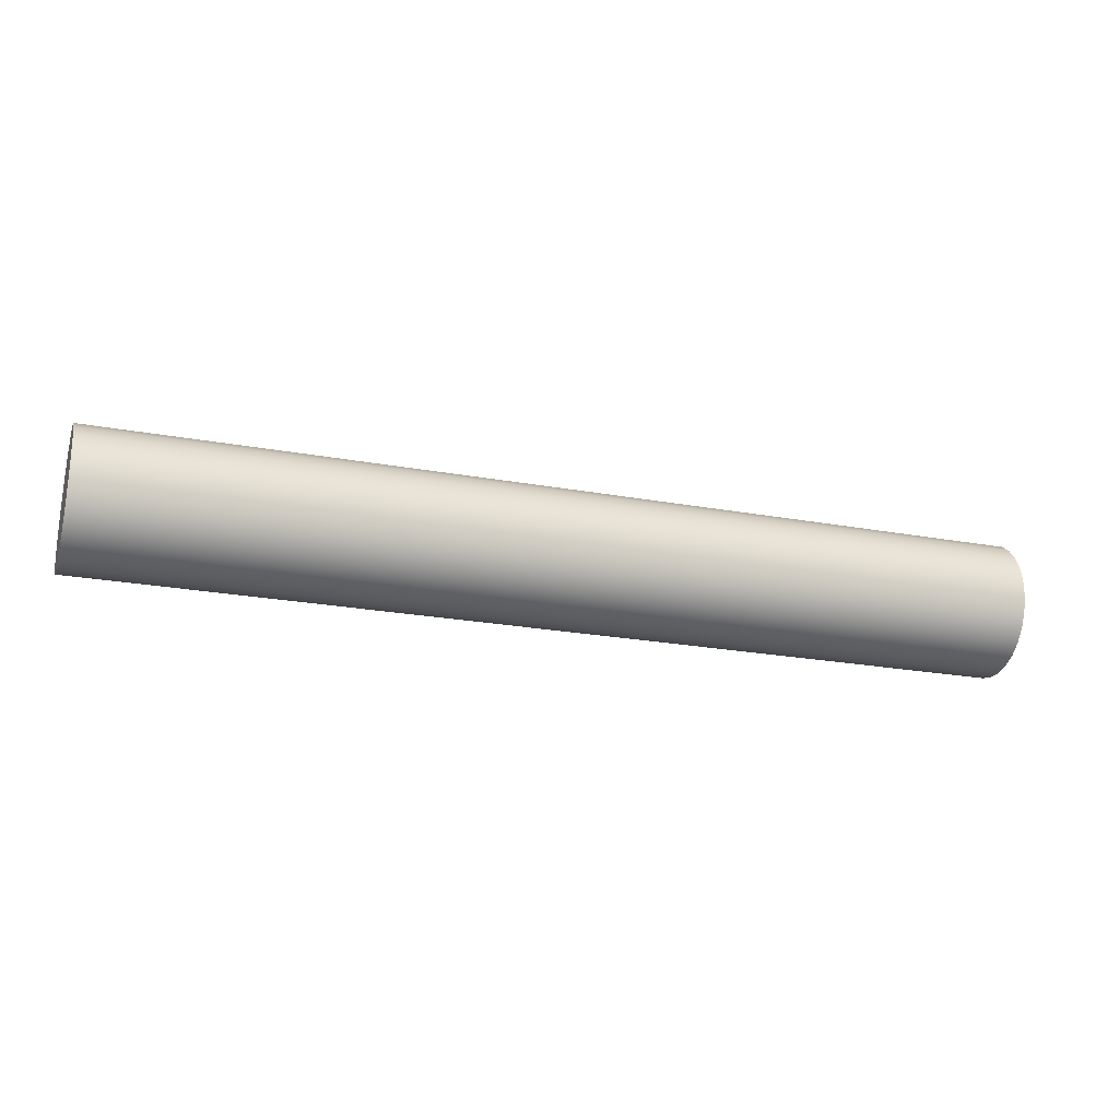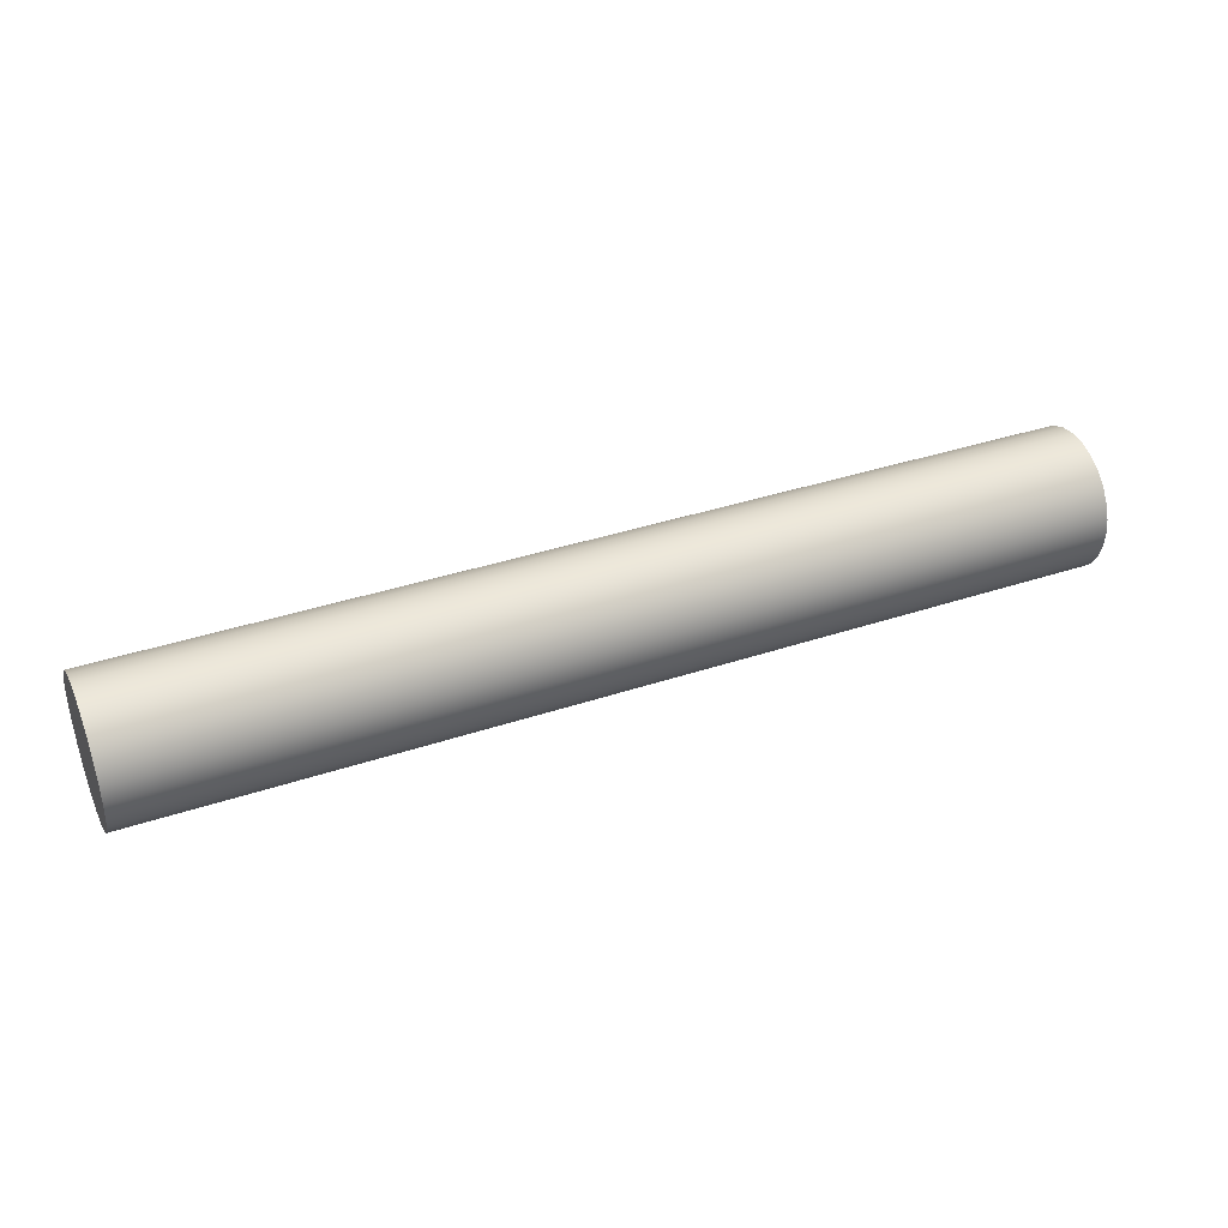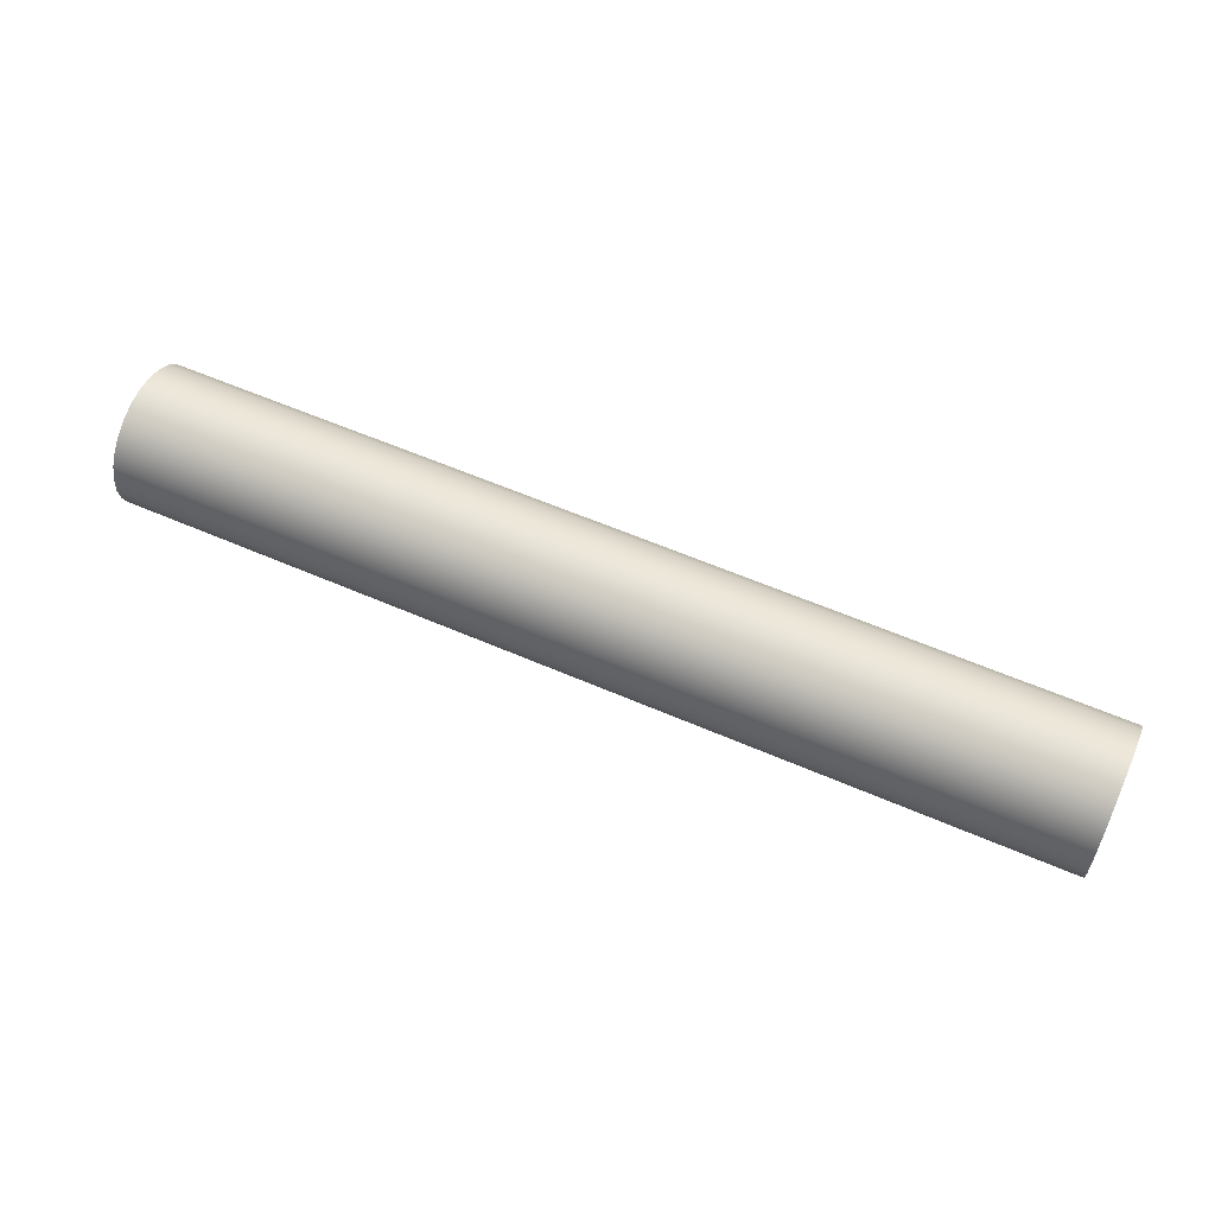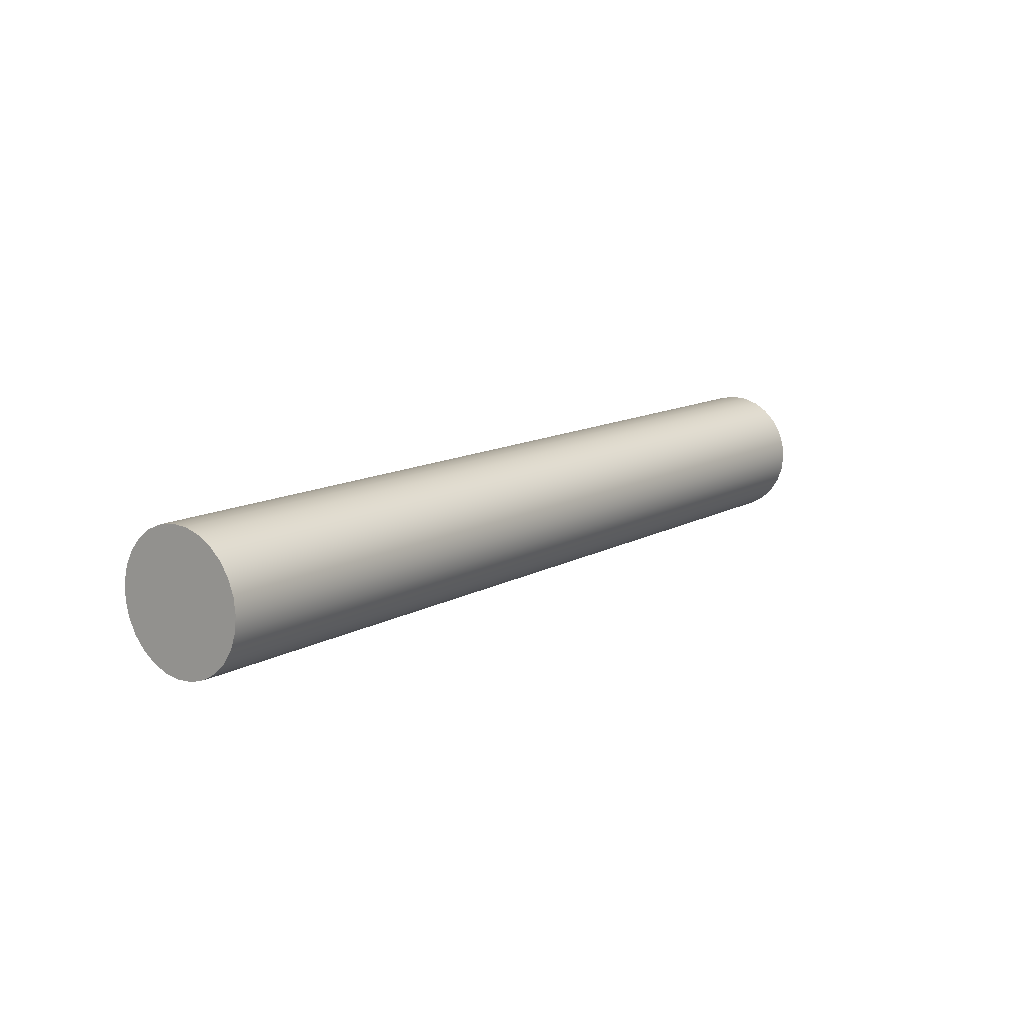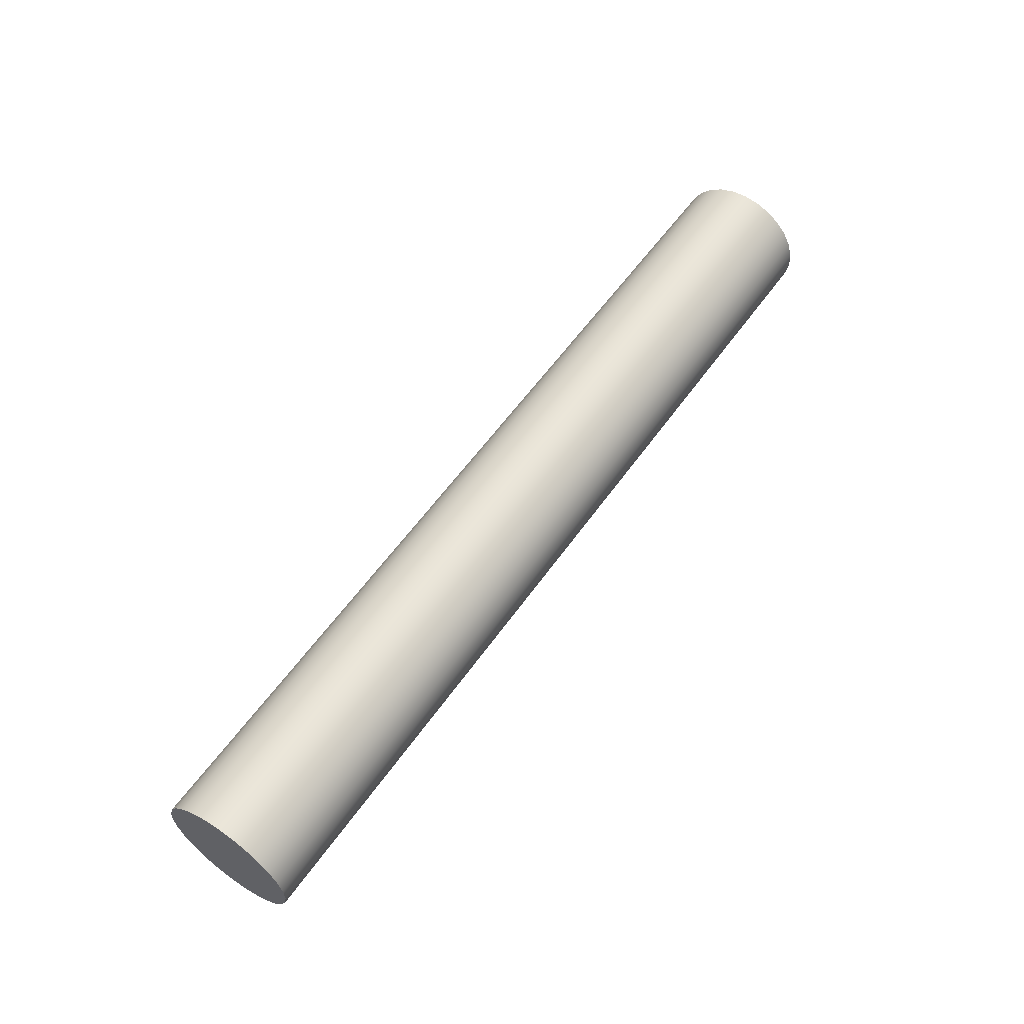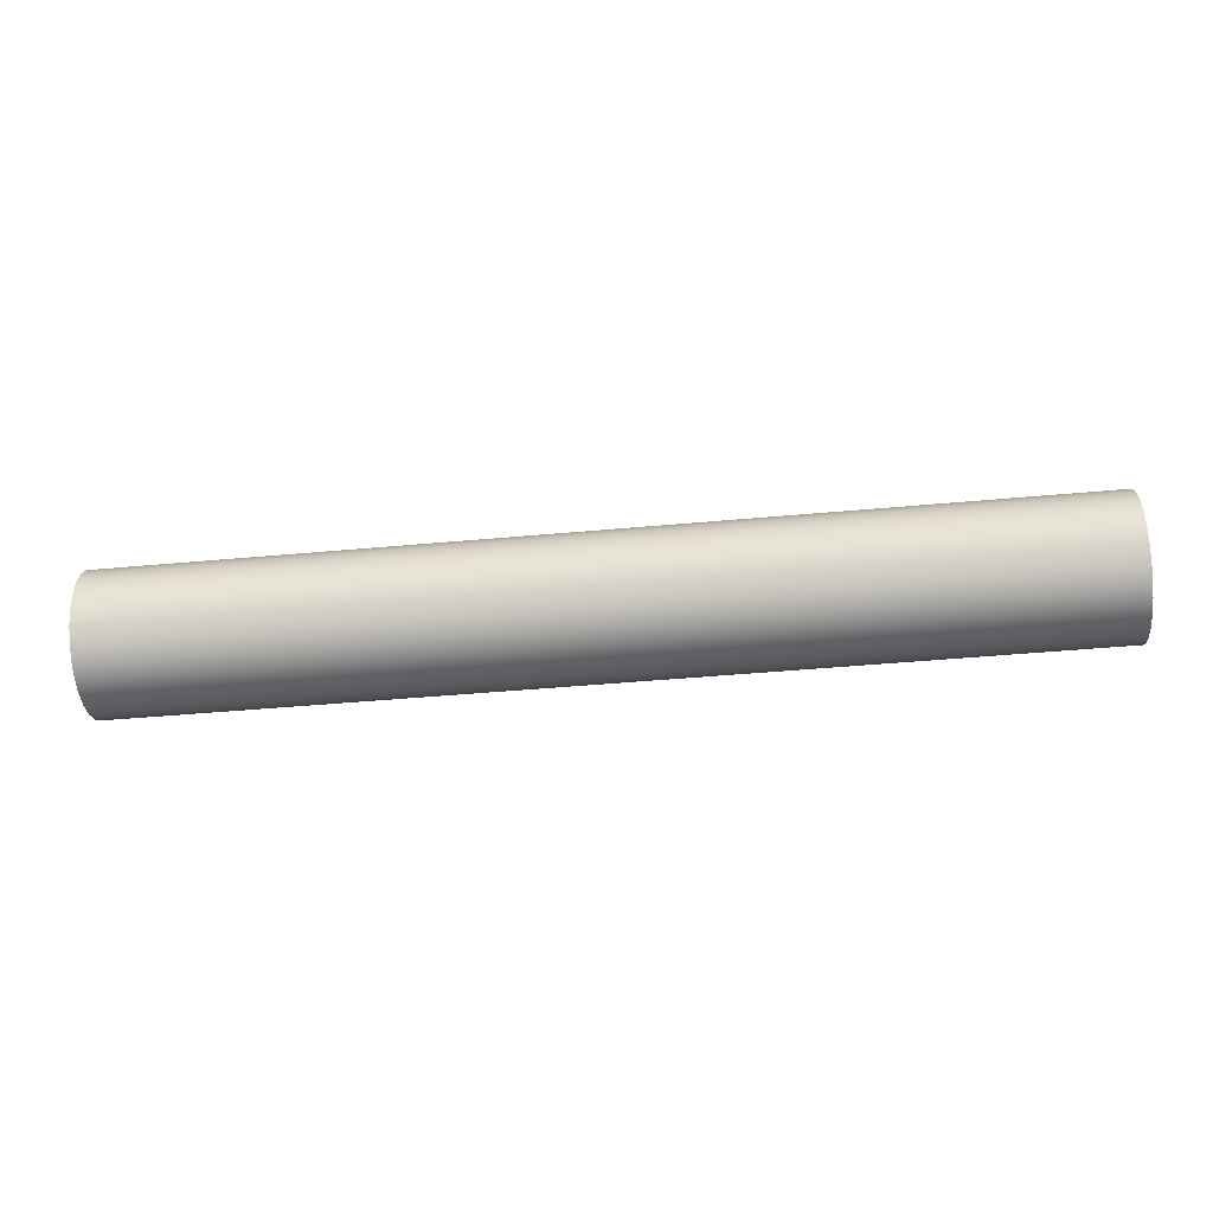
<metadata>
{"format":"obj","ext":"obj","renderer":"f3d","projection":"perspective","resolution":1024,"background":"white","views":[{"elev":-22.9,"azim":162.5,"up":"+Y"},{"elev":37.4,"azim":-23.2,"up":"+Y"},{"elev":58.2,"azim":-155.7,"up":"+Z"},{"elev":12.0,"azim":-52.8,"up":"+Y"},{"elev":57.5,"azim":124.8,"up":"+Z"},{"elev":-46.7,"azim":-174.1,"up":"+Z"}]}
</metadata>
<code>
v -1.7 -3.062e-17 0.25
v -1.7 -0.05765 0.2433
v -1.7 -0.1122 0.2234
v -1.7 -0.1607 0.1915
v -1.7 -0.2005 0.1493
v -1.7 -0.2296 0.09902
v -1.7 -0.2462 0.04341
v -1.7 -0.2496 -0.01454
v -1.7 -0.2395 -0.0717
v -1.7 -0.2165 -0.125
v -1.7 -0.1818 -0.1716
v -1.7 -0.1374 -0.2089
v -1.7 -0.08551 -0.2349
v -1.7 -0.02902 -0.2483
v -1.7 0.02902 -0.2483
v -1.7 0.08551 -0.2349
v -1.7 0.1374 -0.2089
v -1.7 0.1818 -0.1716
v -1.7 0.2165 -0.125
v -1.7 0.2395 -0.0717
v -1.7 0.2496 -0.01454
v -1.7 0.2462 0.04341
v -1.7 0.2296 0.09902
v -1.7 0.2005 0.1493
v -1.7 0.1607 0.1915
v -1.7 0.1122 0.2234
v -1.7 0.05765 0.2433
v 1.7 -3.062e-17 0.25
v 1.7 0.05765 0.2433
v 1.7 0.1122 0.2234
v 1.7 0.1607 0.1915
v 1.7 0.2005 0.1493
v 1.7 0.2296 0.09902
v 1.7 0.2462 0.04341
v 1.7 0.2496 -0.01454
v 1.7 0.2395 -0.0717
v 1.7 0.2165 -0.125
v 1.7 0.1818 -0.1716
v 1.7 0.1374 -0.2089
v 1.7 0.08551 -0.2349
v 1.7 0.02902 -0.2483
v 1.7 -0.02902 -0.2483
v 1.7 -0.08551 -0.2349
v 1.7 -0.1374 -0.2089
v 1.7 -0.1818 -0.1716
v 1.7 -0.2165 -0.125
v 1.7 -0.2395 -0.0717
v 1.7 -0.2496 -0.01454
v 1.7 -0.2462 0.04341
v 1.7 -0.2296 0.09902
v 1.7 -0.2005 0.1493
v 1.7 -0.1607 0.1915
v 1.7 -0.1122 0.2234
v 1.7 -0.05765 0.2433
v -1.7 -3.062e-17 0.25
v 1.7 -3.062e-17 0.25
v 1.7 -3.062e-17 0.25
v 1.7 -0.05765 0.2433
v 1.7 -0.1122 0.2234
v 1.7 -0.1607 0.1915
v 1.7 -0.2005 0.1493
v 1.7 -0.2296 0.09902
v 1.7 -0.2462 0.04341
v 1.7 -0.2496 -0.01454
v 1.7 -0.2395 -0.0717
v 1.7 -0.2165 -0.125
v 1.7 -0.1818 -0.1716
v 1.7 -0.1374 -0.2089
v 1.7 -0.08551 -0.2349
v 1.7 -0.02902 -0.2483
v 1.7 0.02902 -0.2483
v 1.7 0.08551 -0.2349
v 1.7 0.1374 -0.2089
v 1.7 0.1818 -0.1716
v 1.7 0.2165 -0.125
v 1.7 0.2395 -0.0717
v 1.7 0.2496 -0.01454
v 1.7 0.2462 0.04341
v 1.7 0.2296 0.09902
v 1.7 0.2005 0.1493
v 1.7 0.1607 0.1915
v 1.7 0.1122 0.2234
v 1.7 0.05765 0.2433
v -1.7 -3.062e-17 0.25
v -1.7 0.05765 0.2433
v -1.7 0.1122 0.2234
v -1.7 0.1607 0.1915
v -1.7 0.2005 0.1493
v -1.7 0.2296 0.09902
v -1.7 0.2462 0.04341
v -1.7 0.2496 -0.01454
v -1.7 0.2395 -0.0717
v -1.7 0.2165 -0.125
v -1.7 0.1818 -0.1716
v -1.7 0.1374 -0.2089
v -1.7 0.08551 -0.2349
v -1.7 0.02902 -0.2483
v -1.7 -0.02902 -0.2483
v -1.7 -0.08551 -0.2349
v -1.7 -0.1374 -0.2089
v -1.7 -0.1818 -0.1716
v -1.7 -0.2165 -0.125
v -1.7 -0.2395 -0.0717
v -1.7 -0.2496 -0.01454
v -1.7 -0.2462 0.04341
v -1.7 -0.2296 0.09902
v -1.7 -0.2005 0.1493
v -1.7 -0.1607 0.1915
v -1.7 -0.1122 0.2234
v -1.7 -0.05765 0.2433
f 2 54 1
f 1 54 56
f 55 28 27
f 27 28 29
f 27 29 26
f 26 29 30
f 26 30 25
f 25 30 31
f 25 31 24
f 24 31 32
f 24 32 23
f 23 32 33
f 23 33 22
f 22 33 34
f 22 34 21
f 21 34 35
f 21 35 20
f 20 35 36
f 20 36 19
f 19 36 37
f 19 37 18
f 18 37 38
f 18 38 17
f 17 38 39
f 17 39 16
f 16 39 40
f 16 40 15
f 15 40 41
f 15 41 14
f 14 41 42
f 14 42 13
f 13 42 43
f 13 43 12
f 12 43 44
f 12 44 11
f 11 44 45
f 11 45 10
f 10 45 46
f 10 46 9
f 9 46 47
f 9 47 8
f 8 47 48
f 8 48 7
f 7 48 49
f 7 49 6
f 6 49 50
f 6 50 5
f 5 50 51
f 5 51 4
f 4 51 52
f 4 52 3
f 3 52 53
f 3 53 2
f 2 53 54
f 58 70 57
f 57 70 71
f 57 71 83
f 83 71 72
f 83 72 82
f 82 72 73
f 82 73 81
f 81 73 74
f 81 74 80
f 80 74 75
f 80 75 79
f 79 75 76
f 79 76 78
f 78 76 77
f 70 58 69
f 69 58 59
f 69 59 68
f 68 59 60
f 68 60 67
f 67 60 61
f 67 61 66
f 66 61 62
f 66 62 65
f 65 62 63
f 65 63 64
f 85 97 84
f 84 97 98
f 84 98 110
f 110 98 99
f 110 99 109
f 109 99 100
f 109 100 108
f 108 100 101
f 108 101 107
f 107 101 102
f 107 102 106
f 106 102 103
f 106 103 105
f 105 103 104
f 97 85 96
f 96 85 86
f 96 86 95
f 95 86 87
f 95 87 94
f 94 87 88
f 94 88 93
f 93 88 89
f 93 89 92
f 92 89 90
f 92 90 91

</code>
